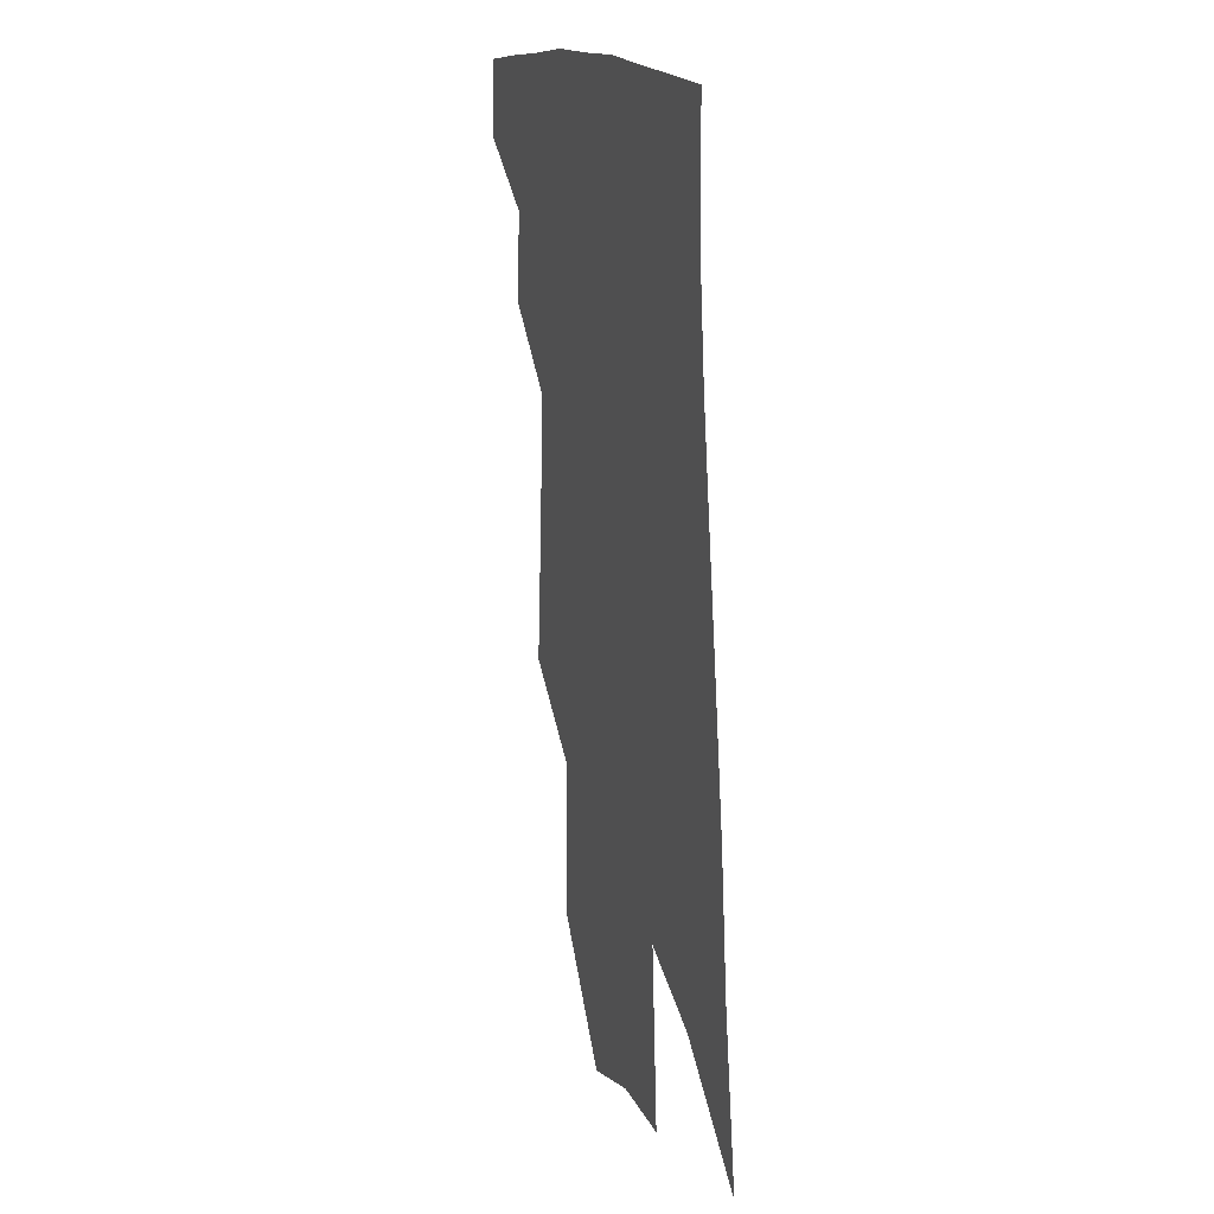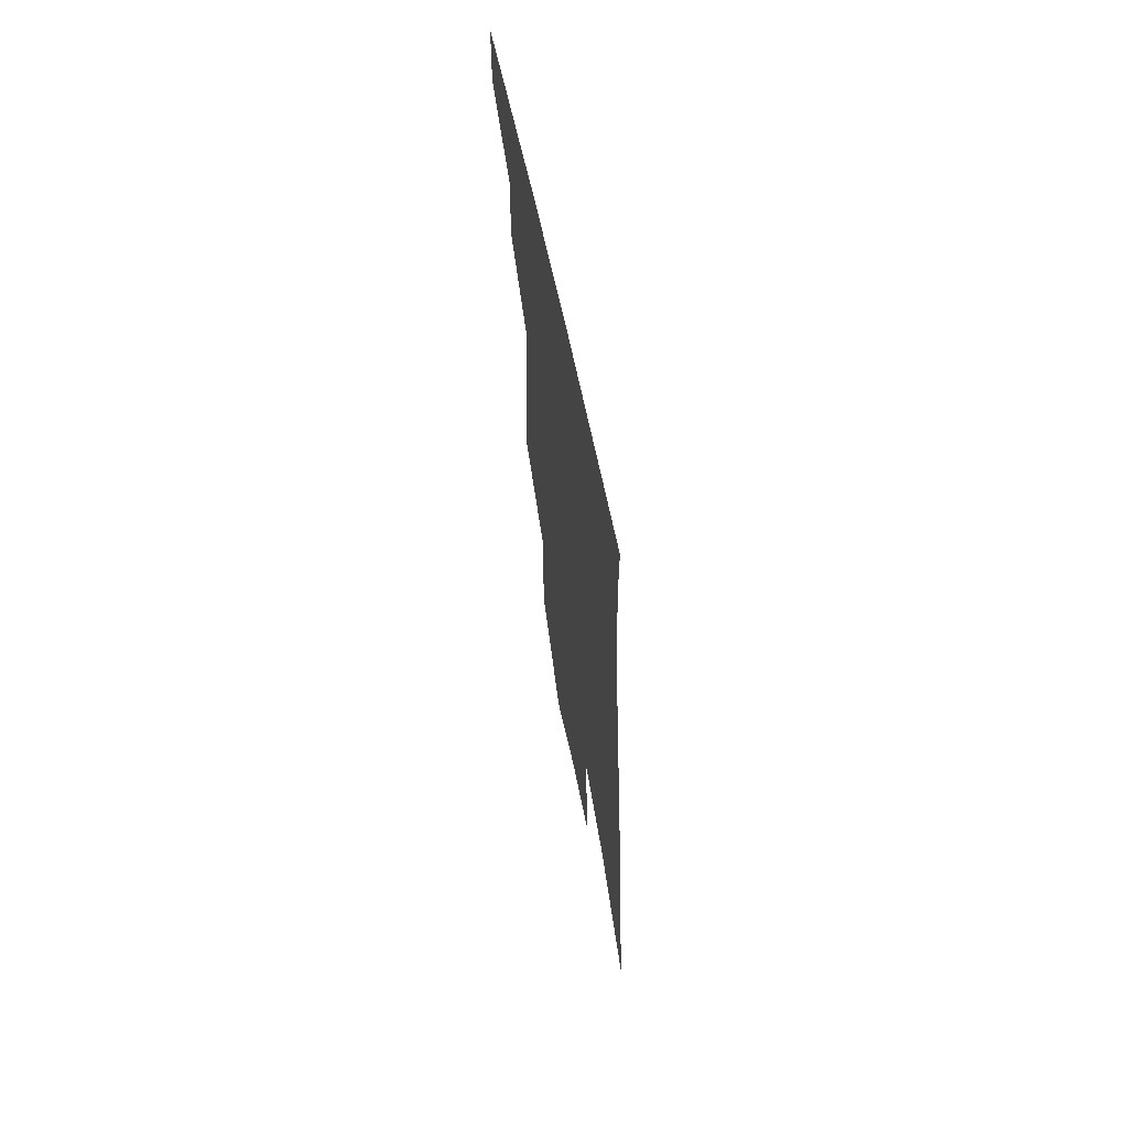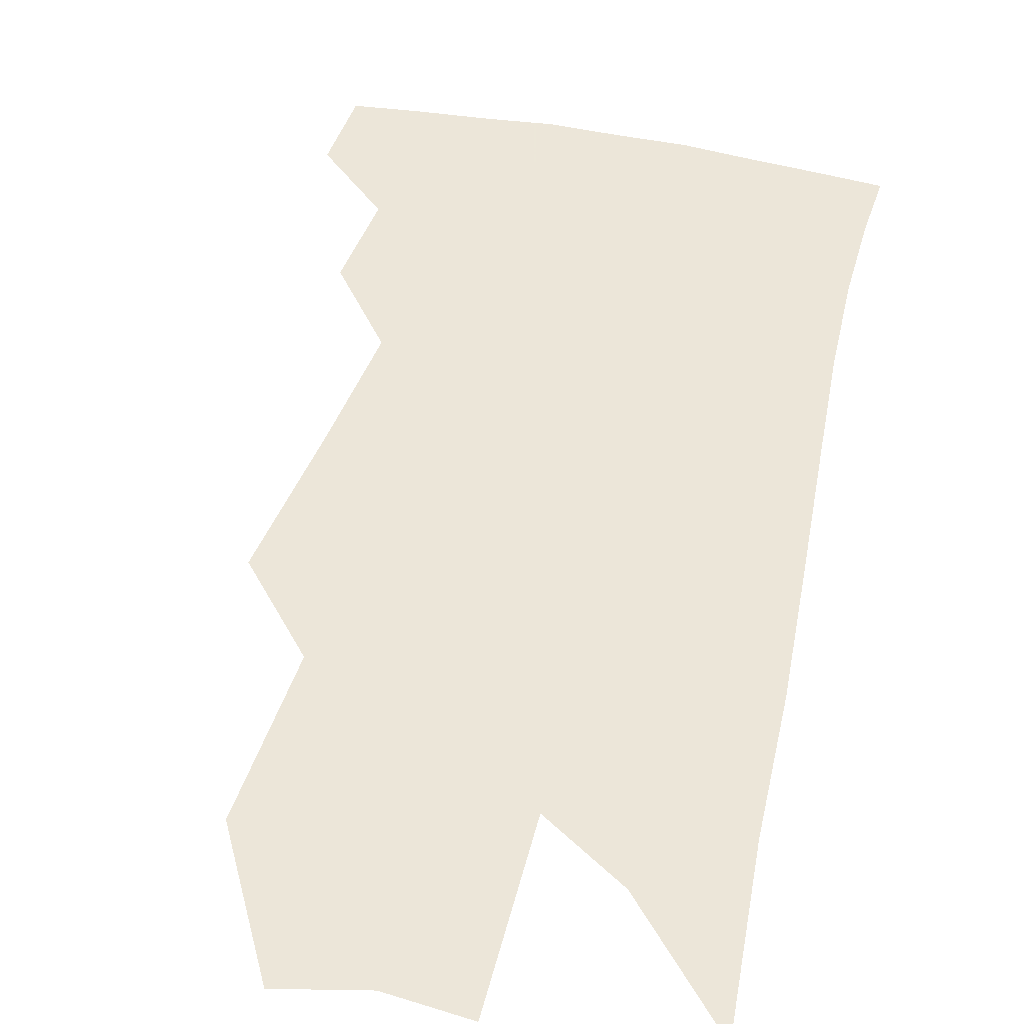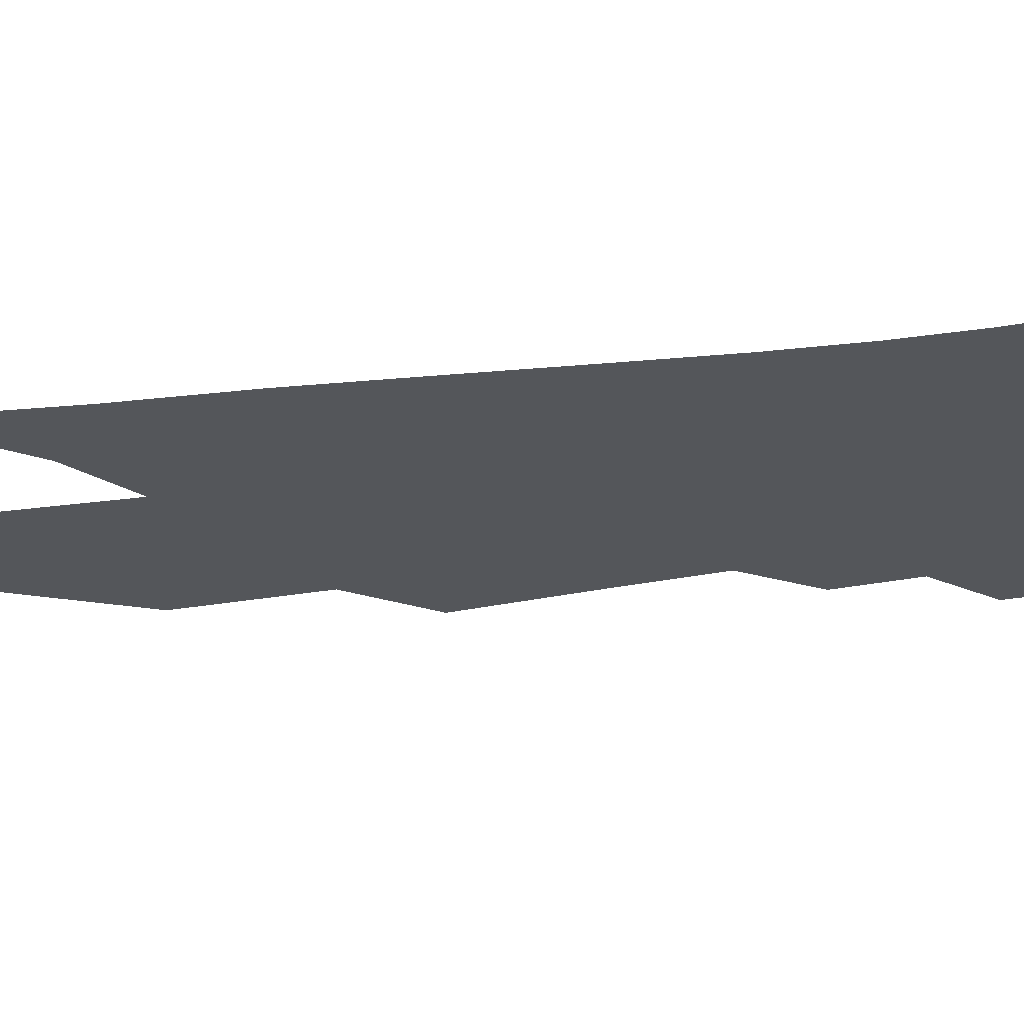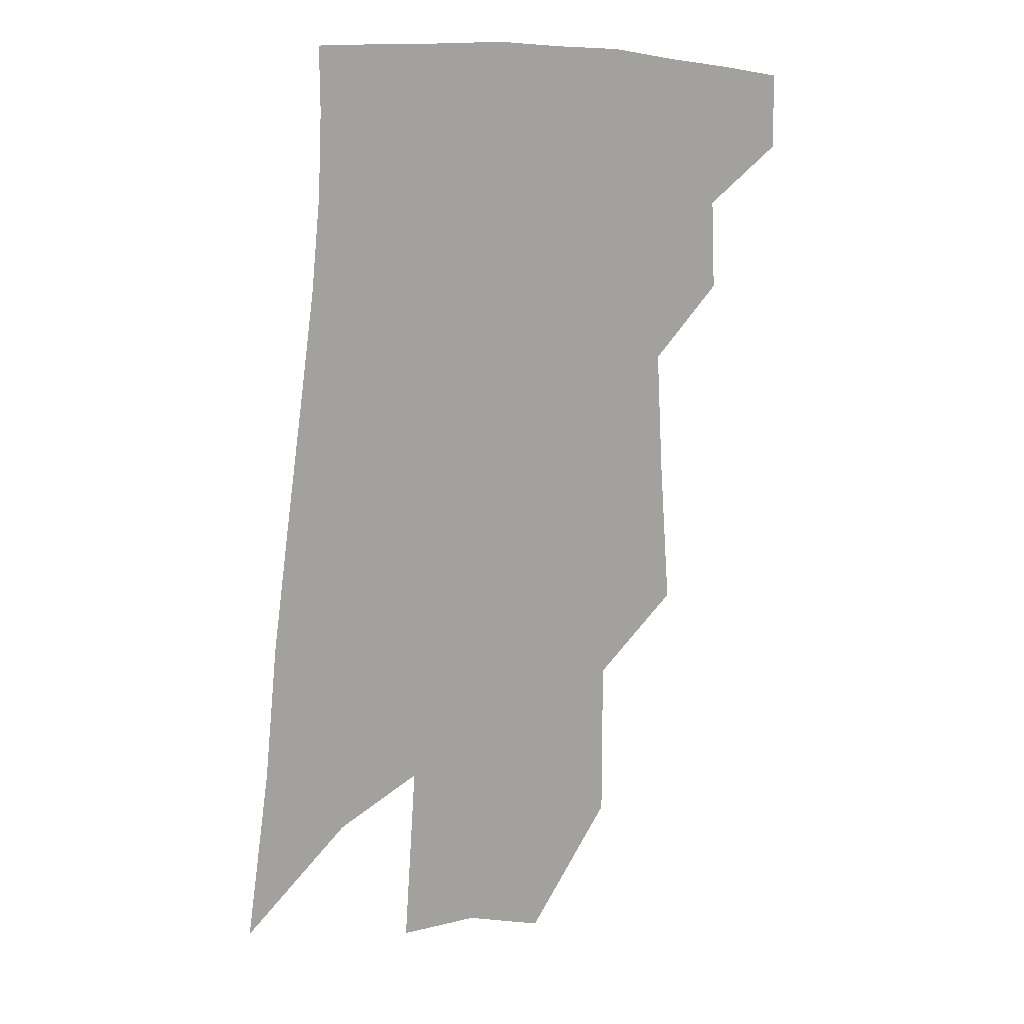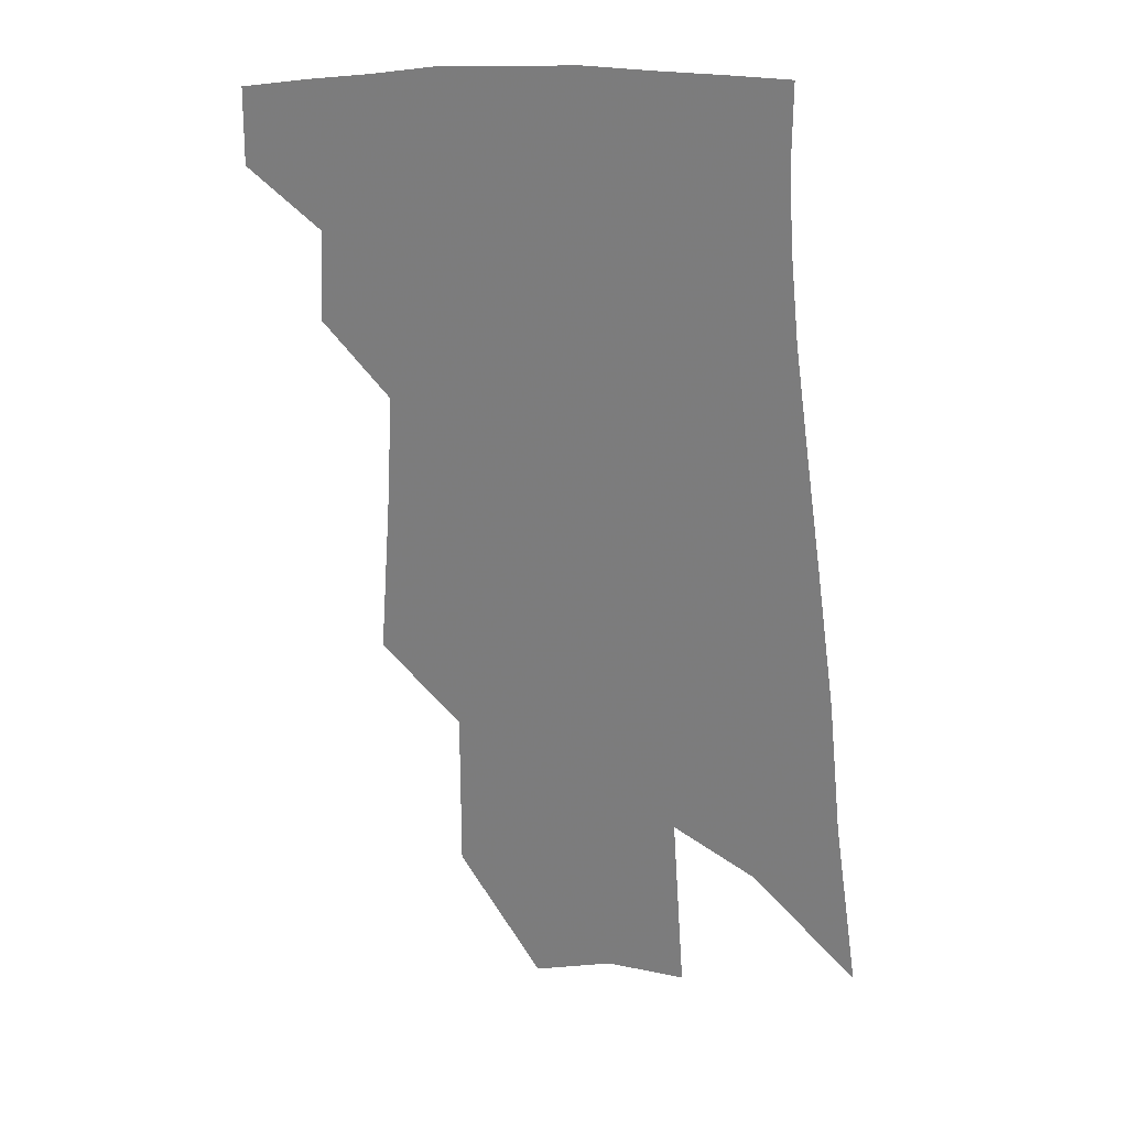
<metadata>
{"format":"obj","ext":"obj","renderer":"f3d","projection":"perspective","resolution":1024,"background":"white","views":[{"elev":20.3,"azim":69.4,"up":"+Y"},{"elev":67.2,"azim":78.3,"up":"+Y"},{"elev":49.5,"azim":18.2,"up":"+Z"},{"elev":-25.2,"azim":106.7,"up":"+Z"},{"elev":16.8,"azim":155.4,"up":"+Y"},{"elev":27.7,"azim":16.5,"up":"+Y"}]}
</metadata>
<code>
v 493 375.2 0
v 493.5 398.6 0
v 514.3 329.6 0
v 515.7 357.7 0
v 516.2 382.4 0
v 512.8 402.2 0
v 529.5 221.6 0
v 532.9 268.7 0
v 535.1 307.1 0
v 538.7 342.3 0
v 538.4 365.8 0
v 535.9 385.5 0
v 532.7 405.4 0
v 554.2 145.6 0
v 554.3 197.3 0
v 556.8 248.3 0
v 556.4 283.2 0
v 557.9 318.8 0
v 558.4 346.1 0
v 558.2 369.5 0
v 555.8 388.5 0
v 552.3 409.1 0
v 580.1 105.3 0
v 579.5 168.2 0
v 579 219 0
v 578.1 256.3 0
v 577.8 292.8 0
v 578.1 325 0
v 577.7 349.2 0
v 577.1 371.1 0
v 575.7 390.6 0
v 573 410.7 0
v 604.7 112.9 0
v 602.2 174.9 0
v 600.2 219.8 0
v 598.6 261 0
v 597.6 296.4 0
v 597 327 0
v 596.7 351.4 0
v 596.3 373 0
v 595.6 392.2 0
v 592.9 412.6 0
v 629.4 112.5 0
v 625.5 170.9 0
v 621.7 219.4 0
v 619.2 260.4 0
v 617.4 294.4 0
v 616.1 324.4 0
v 615.2 352 0
v 615 374.1 0
v 614.9 393.5 0
v 614 412.8 0
v 651.5 156.9 0
v 645.2 209.6 0
v 642.2 249.5 0
v 638.6 287.6 0
v 635.7 321.3 0
v 634.4 348.9 0
v 633.8 373 0
v 634.1 394.3 0
v 634.1 413.2 0
v 685.3 124.6 0
v 677.3 180 0
v 672.9 223.3 0
v 667.1 265.8 0
v 661.7 304.5 0
v 656.9 339 0
v 654 368.4 0
v 652.8 394 0
v 652.8 413.4 0
f 4 5 1
f 1 5 2
f 5 6 2
f 9 10 3
f 3 10 4
f 10 11 4
f 4 11 5
f 11 12 5
f 5 12 6
f 12 13 6
f 15 16 7
f 7 16 8
f 16 17 8
f 8 17 9
f 17 18 9
f 9 18 10
f 18 19 10
f 10 19 11
f 19 20 11
f 11 20 12
f 20 21 12
f 12 21 13
f 21 22 13
f 23 24 14
f 14 24 15
f 24 25 15
f 15 25 16
f 25 26 16
f 16 26 17
f 26 27 17
f 17 27 18
f 27 28 18
f 18 28 19
f 28 29 19
f 19 29 20
f 29 30 20
f 20 30 21
f 30 31 21
f 21 31 22
f 31 32 22
f 23 33 24
f 33 34 24
f 24 34 25
f 34 35 25
f 25 35 26
f 35 36 26
f 26 36 27
f 36 37 27
f 27 37 28
f 37 38 28
f 28 38 29
f 38 39 29
f 29 39 30
f 39 40 30
f 30 40 31
f 40 41 31
f 31 41 32
f 41 42 32
f 33 43 34
f 43 44 34
f 34 44 35
f 44 45 35
f 35 45 36
f 45 46 36
f 36 46 37
f 46 47 37
f 37 47 38
f 47 48 38
f 38 48 39
f 48 49 39
f 39 49 40
f 49 50 40
f 40 50 41
f 50 51 41
f 41 51 42
f 51 52 42
f 44 53 45
f 53 54 45
f 45 54 46
f 54 55 46
f 46 55 47
f 55 56 47
f 47 56 48
f 56 57 48
f 48 57 49
f 57 58 49
f 49 58 50
f 58 59 50
f 50 59 51
f 59 60 51
f 51 60 52
f 60 61 52
f 53 62 54
f 62 63 54
f 54 63 55
f 63 64 55
f 55 64 56
f 64 65 56
f 56 65 57
f 65 66 57
f 57 66 58
f 66 67 58
f 58 67 59
f 67 68 59
f 59 68 60
f 68 69 60
f 60 69 61
f 69 70 61

</code>
